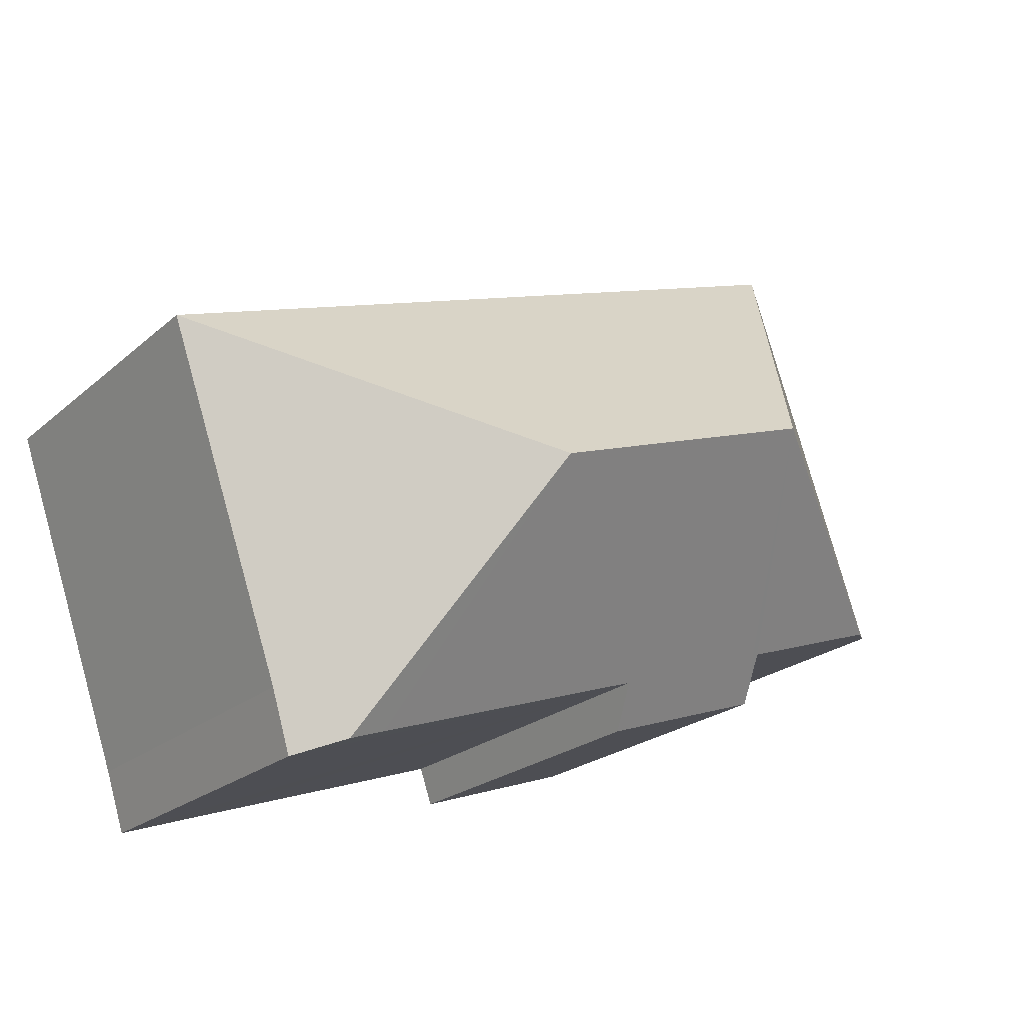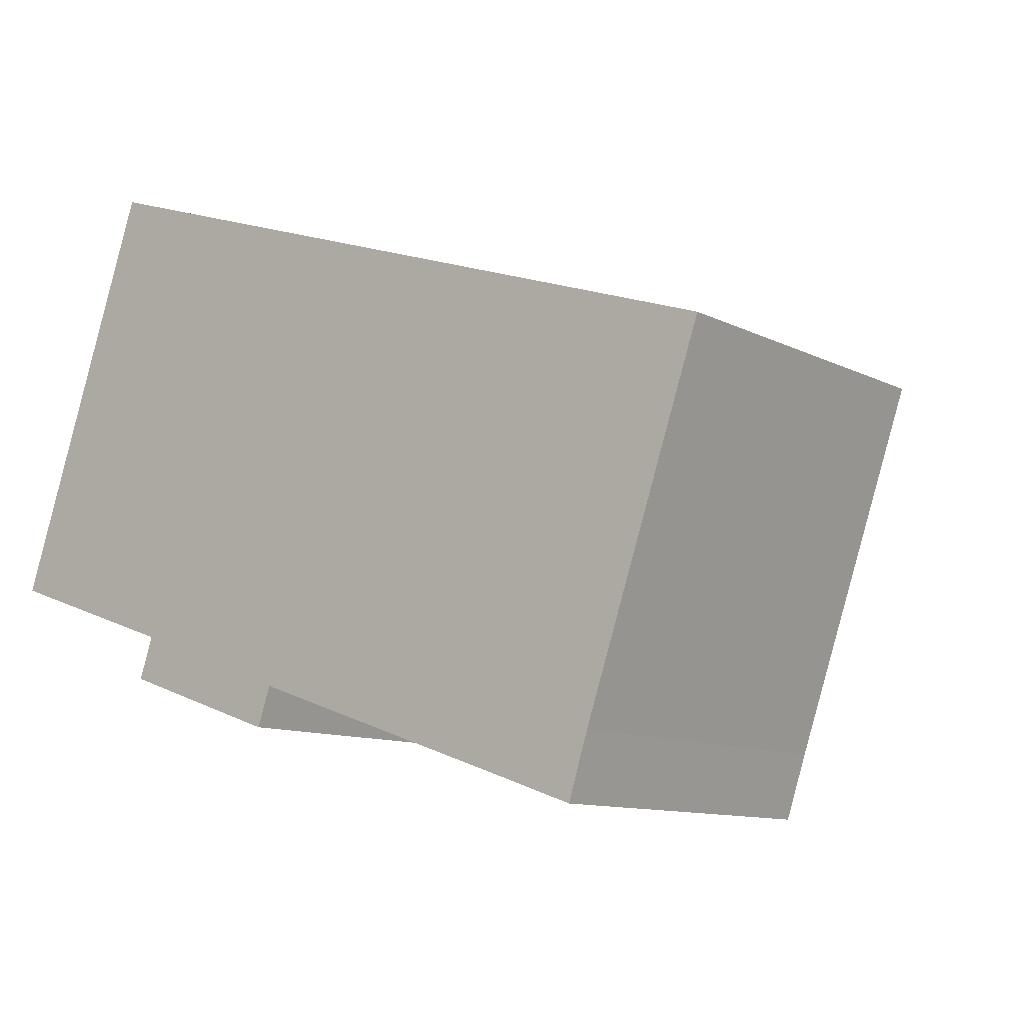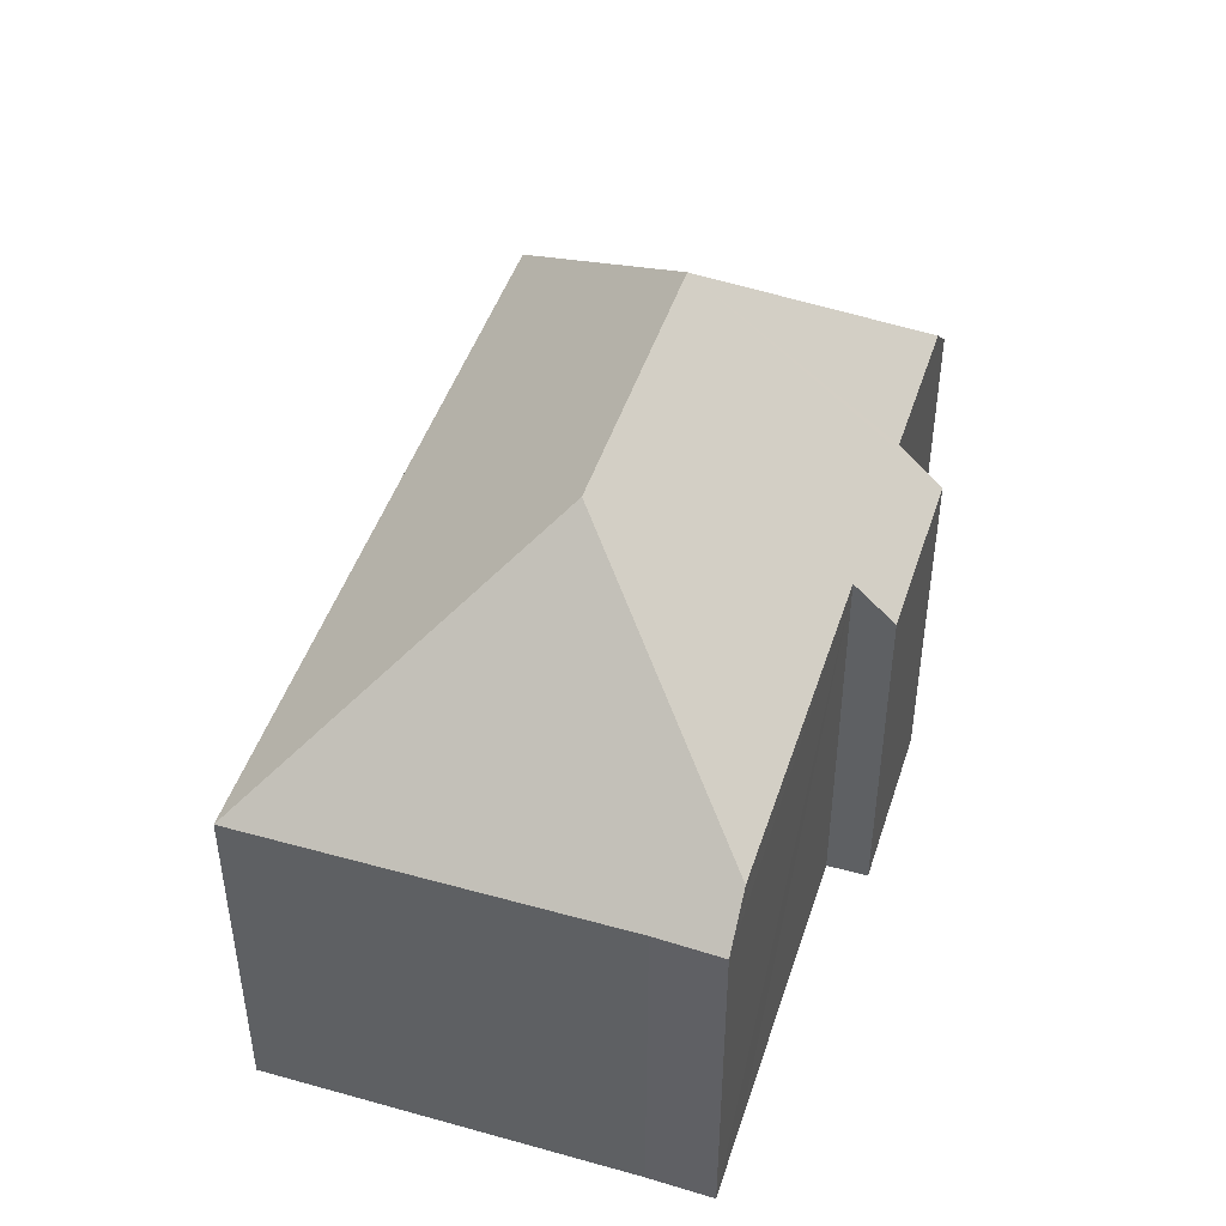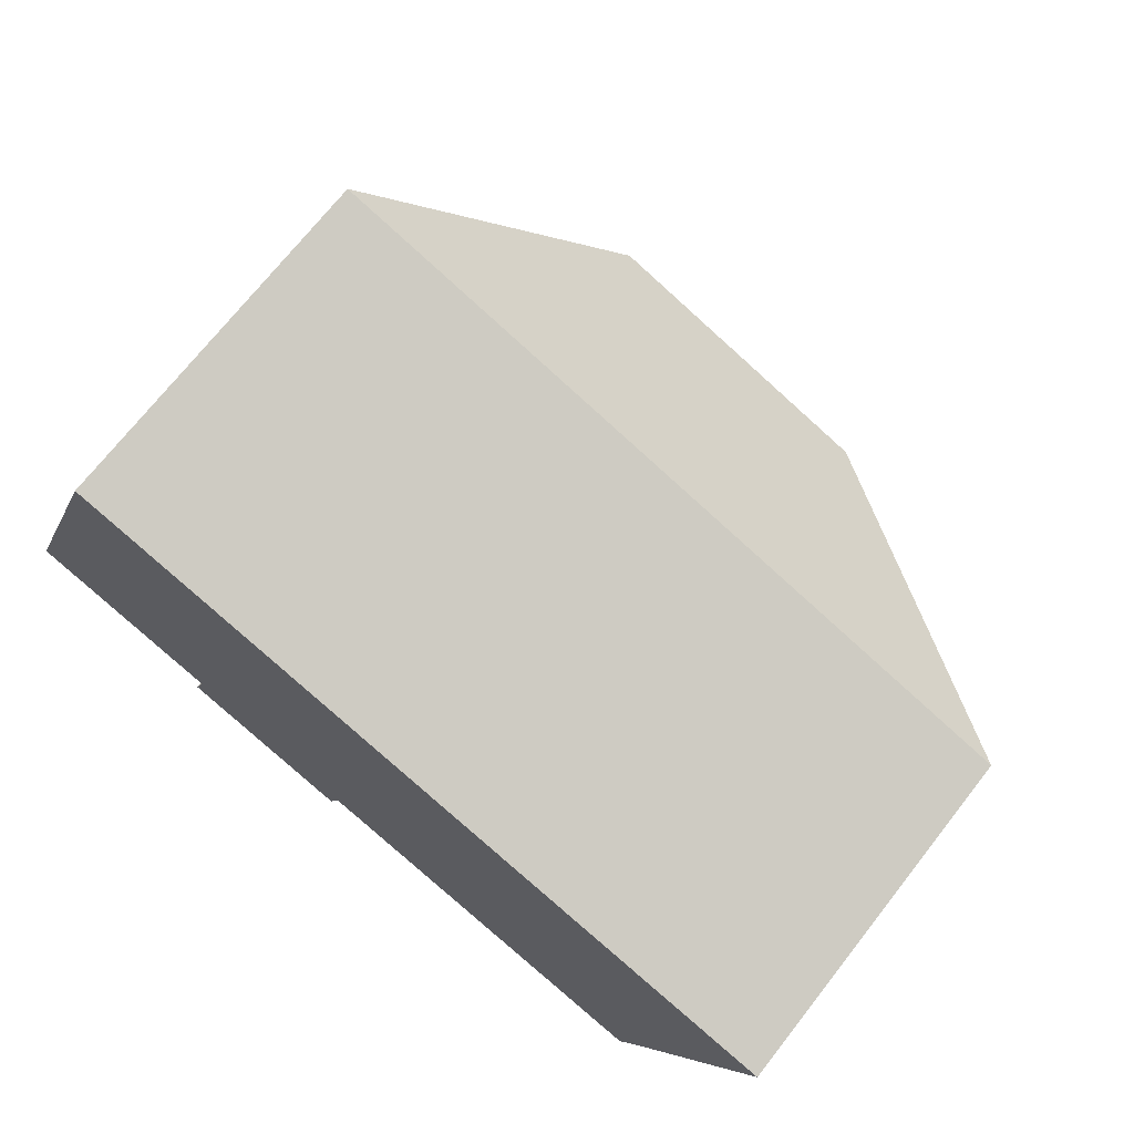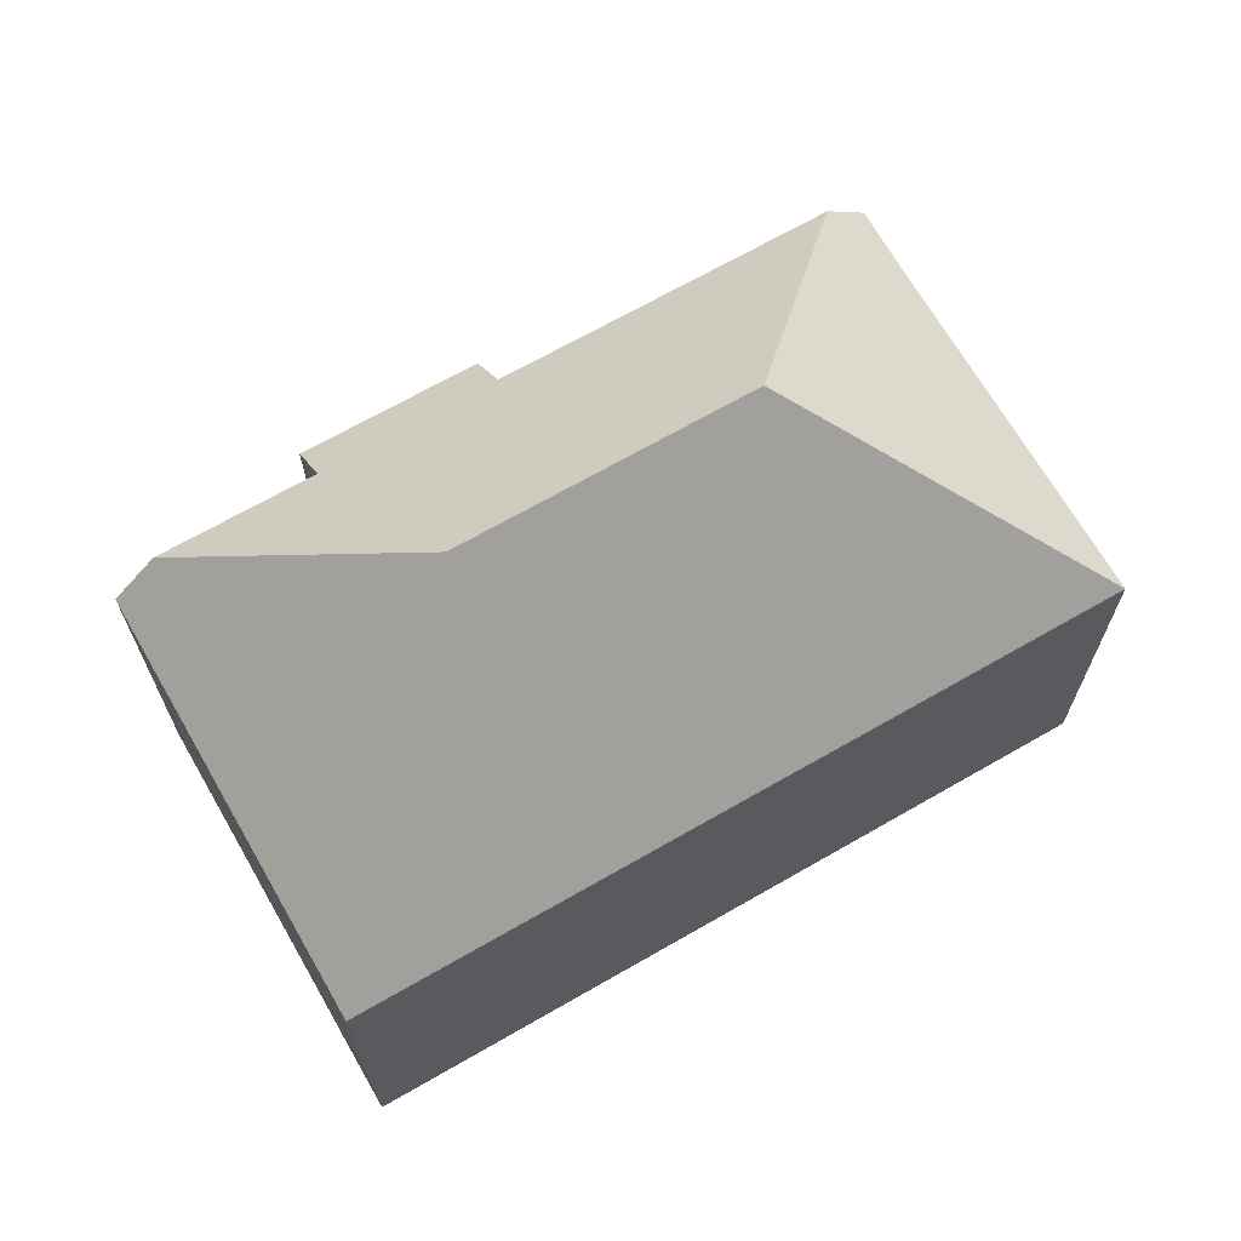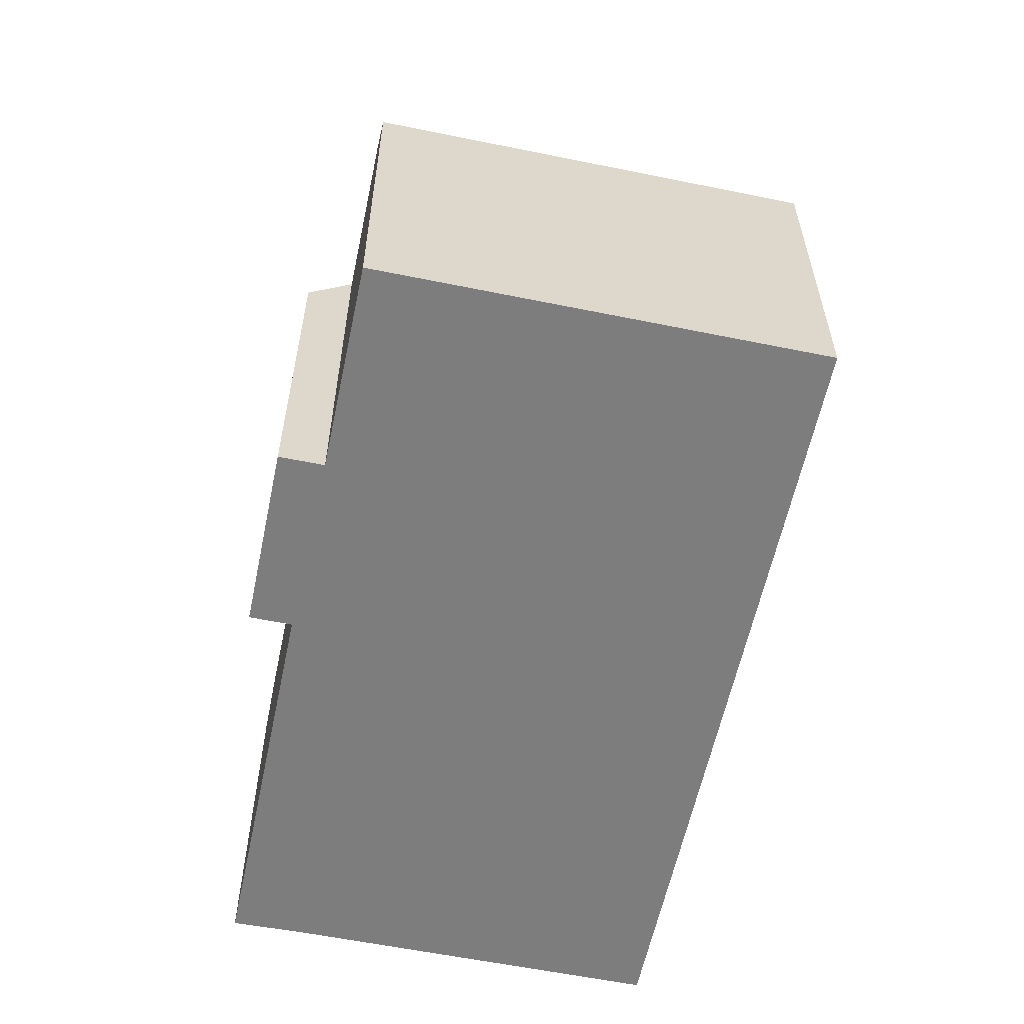
<metadata>
{"format":"obj","ext":"obj","renderer":"f3d","projection":"perspective","resolution":1024,"background":"white","views":[{"elev":-22.1,"azim":145.4,"up":"+Z"},{"elev":-10.7,"azim":38.9,"up":"+Z"},{"elev":46.4,"azim":126.7,"up":"+Y"},{"elev":71.5,"azim":38.1,"up":"+Z"},{"elev":68.3,"azim":-10.9,"up":"+Y"},{"elev":-59.1,"azim":-82.8,"up":"+Y"}]}
</metadata>
<code>
v  12.42 5.865 -3.188
v  9.394 9.512 0.16
v  14.42 5.861 2.61
v  12.09 5.84 -4.226
v  11.41 6.507 -3.987
v  2.342 5.867 6.781
v  4.789 9.512 1.753
v  2.96 5.867 -1.798
v  6.032 6.505 -2.128
v  5.807 5.868 -2.781
v  10.81 6.509 -3.779
v  3.199 6.542 -1.105
v  0.692 6.541 -0.239
v  0 5.867 3.593e-16
v  12.09 2.588e-16 -4.226
v  10.81 2.314e-16 -3.779
v  6.032 1.303e-16 -2.128
v  11.41 2.441e-16 -3.987
v  5.807 1.703e-16 -2.781
v  2.96 1.101e-16 -1.798
v  3.199 6.766e-17 -1.105
v  0 0 0
v  0.692 1.463e-17 -0.239
v  12.42 1.952e-16 -3.188
v  14.42 -1.598e-16 2.61
v  2.342 -4.152e-16 6.781
g defaultobject
f 1 2 3
f 2 1 4
f 2 4 5
f 2 6 3
f 6 2 7
f 8 9 10
f 11 2 5
f 2 11 9
f 2 9 7
f 7 9 8
f 7 8 12
f 7 12 13
f 6 13 14
f 13 6 7
f 4 11 5
f 11 4 9
f 9 4 15
f 9 15 16
f 9 16 17
f 16 15 18
f 19 8 10
f 8 19 20
f 21 13 12
f 13 21 14
f 14 21 22
f 22 21 23
f 17 10 9
f 10 17 19
f 24 4 1
f 4 24 15
f 3 24 1
f 24 3 25
f 8 21 12
f 21 8 20
f 22 6 14
f 6 22 26
f 26 3 6
f 3 26 25
f 19 17 20
f 22 25 26
f 25 22 23
f 25 23 21
f 25 21 20
f 25 20 17
f 25 17 16
f 25 16 18
f 25 18 24
f 24 18 15

</code>
